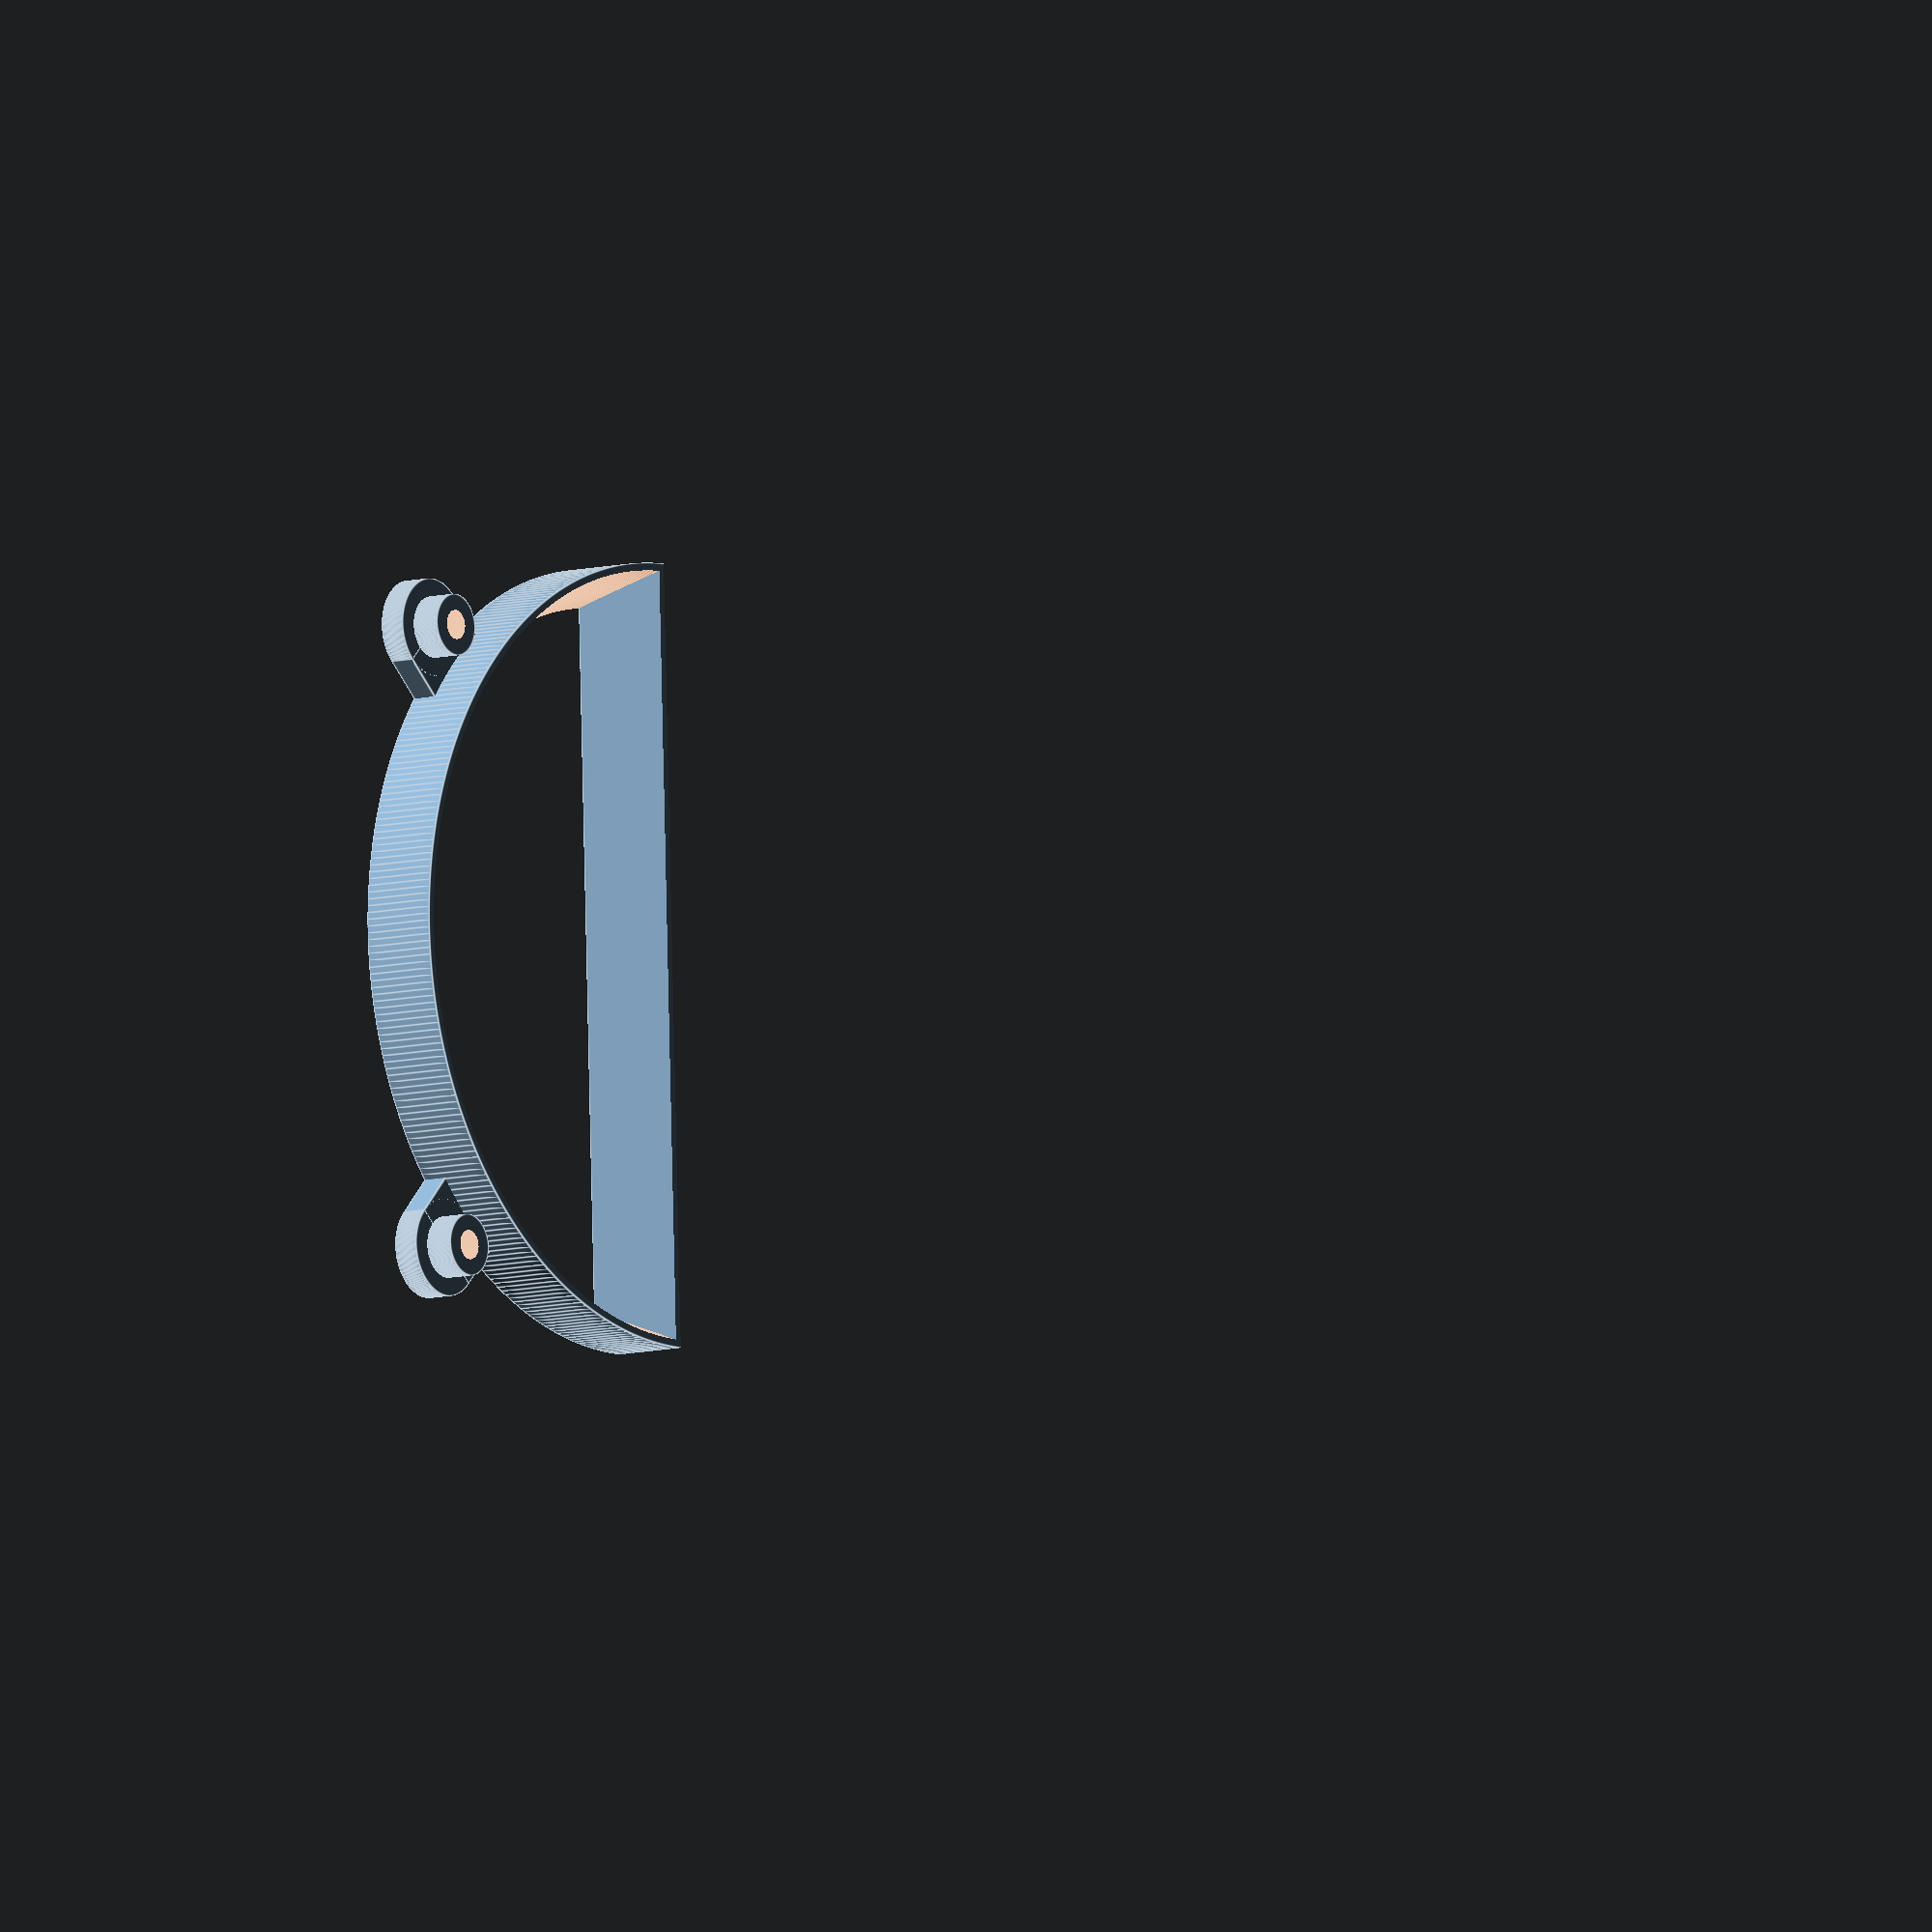
<openscad>
NUM_OUTER_POTS=0;

id=36.25*2;
bezel_od=39.5*2;
_or=40.25;
od=_or*2;

// Total bezel height is divided into three regions: Tab (sits behind the panel), Embeded (in the panel), and Raised (above the panel).
panel_thickness=5.3; // Thickness of the panel material (the Embeded portion of the bezel)
bezel_height_above_panel=0; // For flush bezel, set this to 0.

screw_position_r=45;
screw_tab_w=10;
screw_socket_od=3.15*2;
screw_socket_id=1.5*2;
screw_socket_h=3;
tab_socket_backstop_h=0.75; // Thickness of the "bottom" of the screw socket, or 0 to disable.
tab_socket_backstop_hole_id=1; //.8*2; // Diameter of a smaller hole in the bottom of the socket, or 0 for none.

pot_h=7;
pot_shaft_hole_d=7.3;
pot_major=13;
pot_minor=12.5;
pot_position_r=screw_position_r + 1;
pot_tab_major=25;
pot_tab_fillet_r=4.675;
_pot_tab_circle_overlap=_or - sqrt(pow(_or,2)-pow((pot_tab_major/2),2)); // Arc height as fn of chord length and radius
pot_tab_minor= 2*(pot_position_r - _or + _pot_tab_circle_overlap);
pot_wire_cut_w=8.5;
pot_wire_cut_h=2.5;
total_h=pot_h + 1;

HAS_ATTITUDE=true;
attitude_flat_distance_from_center=40.25-17;

_bezel_offset=(bezel_od-id)/2;
_top_t=(od-bezel_od)/2;

_tab_base_h=total_h-panel_thickness-bezel_height_above_panel;
_tab_extension_l=screw_position_r-id/2;

MODEL_SUPPORT_FOR_HANGING_CIRCLES=true;
SUPPORT_LAYER_H=0.25;

NOTHING=0.1;

$fn=360;

module screw_tab() {
    translate([screw_position_r, 0, 0]) difference() {
        union() {
            cylinder(d=screw_tab_w, h=_tab_base_h);
            translate([-_tab_extension_l, -screw_tab_w/2, 0]) cube([_tab_extension_l, screw_tab_w, _tab_base_h]);
            translate([0,0,_tab_base_h]) cylinder(d=screw_socket_od, h=screw_socket_h);
        }
        translate([0,0,tab_socket_backstop_h-NOTHING]) cylinder(d=screw_socket_id, h=_tab_base_h+screw_socket_h-tab_socket_backstop_h+2*NOTHING);
        translate([0,0,-NOTHING]) cylinder(d=tab_socket_backstop_hole_id, h=_tab_base_h+2*NOTHING);
    }
}

module outer_pot_tab() {
    rotate([0,0,-90]) translate([0, pot_position_r, 0]) union() {
        translate([0, pot_tab_minor/2-pot_tab_fillet_r, 0]) hull() {
            translate([-pot_tab_major/2 + pot_tab_fillet_r, 0, 0]) cylinder(r=pot_tab_fillet_r, h=total_h);
            translate([pot_tab_major/2 - pot_tab_fillet_r, 0, 0]) cylinder(r=pot_tab_fillet_r, h=total_h);
        }
        translate([-pot_tab_major/2, -pot_tab_minor/2, 0]) cube([pot_tab_major, pot_tab_minor - pot_tab_fillet_r, total_h]);
    }
}

module pot_cut() {
    // SENSOR SHAFT HOLE
    if (!MODEL_SUPPORT_FOR_HANGING_CIRCLES) {
        translate([0,0,-NOTHING]) cylinder(d=pot_shaft_hole_d, h=total_h+2*NOTHING);
    } else {
        translate([0,0,pot_h+SUPPORT_LAYER_H]) cylinder(d=pot_shaft_hole_d, h=total_h-SUPPORT_LAYER_H+NOTHING);
    }
    // SENSOR CAVITY
    translate([-pot_major/2, -pot_minor/2, -NOTHING]) cube([pot_major, pot_minor, pot_h]);
}

module outer_pot_cut() {
    rotate([0,0,-90]) translate([0, pot_position_r, 0]) union() {
        pot_cut();
        // WIRE CAVITY
        translate([-pot_tab_major/2-NOTHING, -pot_wire_cut_w/2, -NOTHING]) cube([pot_tab_major + 2*NOTHING, pot_wire_cut_w, pot_wire_cut_h]);
    }
}

module outer_additions() {
    rotate([0,0,-45]) union() {
        // POTS: 0, 1, or 2
        if (NUM_OUTER_POTS > 0) {
            for (i= [0 : NUM_OUTER_POTS-1]) {
                rotate([0,0,-90*i]) outer_pot_tab();
            }
        }
        // SCREWS: remaining positions
        for (i= [NUM_OUTER_POTS : 3]) {
            rotate([0,0,-90*i]) screw_tab();
        }
    }
}

module outer_cuts() {
    rotate([0,0,-45]) union() {
        if (NUM_OUTER_POTS > 0) {
            for (i=[0 : NUM_OUTER_POTS - 1]) {
                rotate([0,0,-90*i]) outer_pot_cut();
            }
        }
    }
}

module bezel_chamfer_cut(has_flat=false, flat_from_center=0, flat_chamfer_depth=total_h) {
    difference() {
        translate([0,0,-NOTHING]) cylinder(d1=id, d2=bezel_od, h=total_h+2*NOTHING);
        if (has_flat) {
            translate([0,-flat_from_center,total_h-flat_chamfer_depth]) union() {
                rotate([atan((_bezel_offset)/total_h),0,0]) translate([-od/2,-od,0]) cube([od, od, od]);
                translate([-od/2, -od, -total_h]) cube([od, od, total_h]);
            }
        }
    }
}

attitude_pot_wire_cut_major=48;
attitude_pot_wire_cut_minor=pot_minor;

module main_bezel() {
    difference() {
        union() {
            cylinder(d=od, h=total_h);
            outer_additions();
        }
        if (HAS_ATTITUDE) {
            bezel_chamfer_cut(has_flat=true, flat_from_center=attitude_flat_distance_from_center, flat_chamfer_depth=3);
            translate([0,-attitude_flat_distance_from_center - (od/2-attitude_flat_distance_from_center)/2,0]) union() {
                pot_cut();
                translate([-attitude_pot_wire_cut_major/2, -attitude_pot_wire_cut_minor/2, -NOTHING]) cube([
                    attitude_pot_wire_cut_major,
                    attitude_pot_wire_cut_minor,
                    pot_wire_cut_h+NOTHING
                ]);
            }
        } else {
            bezel_chamfer_cut();
        }
        outer_cuts();
    }
}

module partial_bezel(visible_to_cut=id, chamfer_depth=total_h) {
    bottom_tab_major=10;
    bottom_tab_minor=5;
    union() {
        difference() {
            union() {
                cylinder(d=od, h=total_h);
                outer_additions();

            }
            bezel_chamfer_cut(has_flat=true, flat_from_center=visible_to_cut-id/2, flat_chamfer_depth=chamfer_depth);
            outer_cuts();
            translate([-od, 
            -2*od-(visible_to_cut-id/2)
            -_bezel_offset*chamfer_depth/total_h-_top_t, -NOTHING]) cube([2*od, 2*od, total_h+2*NOTHING]);
        }
        translate([-bottom_tab_major/2, 
            -bottom_tab_minor-(visible_to_cut-id/2)
            -_bezel_offset*chamfer_depth/total_h-_top_t, 0]) cube([bottom_tab_major,bottom_tab_minor, _tab_base_h]);
    }
}

// Custom Tachometer
partial_bezel(32);
</openscad>
<views>
elev=8.0 azim=268.0 roll=308.3 proj=o view=edges
</views>
